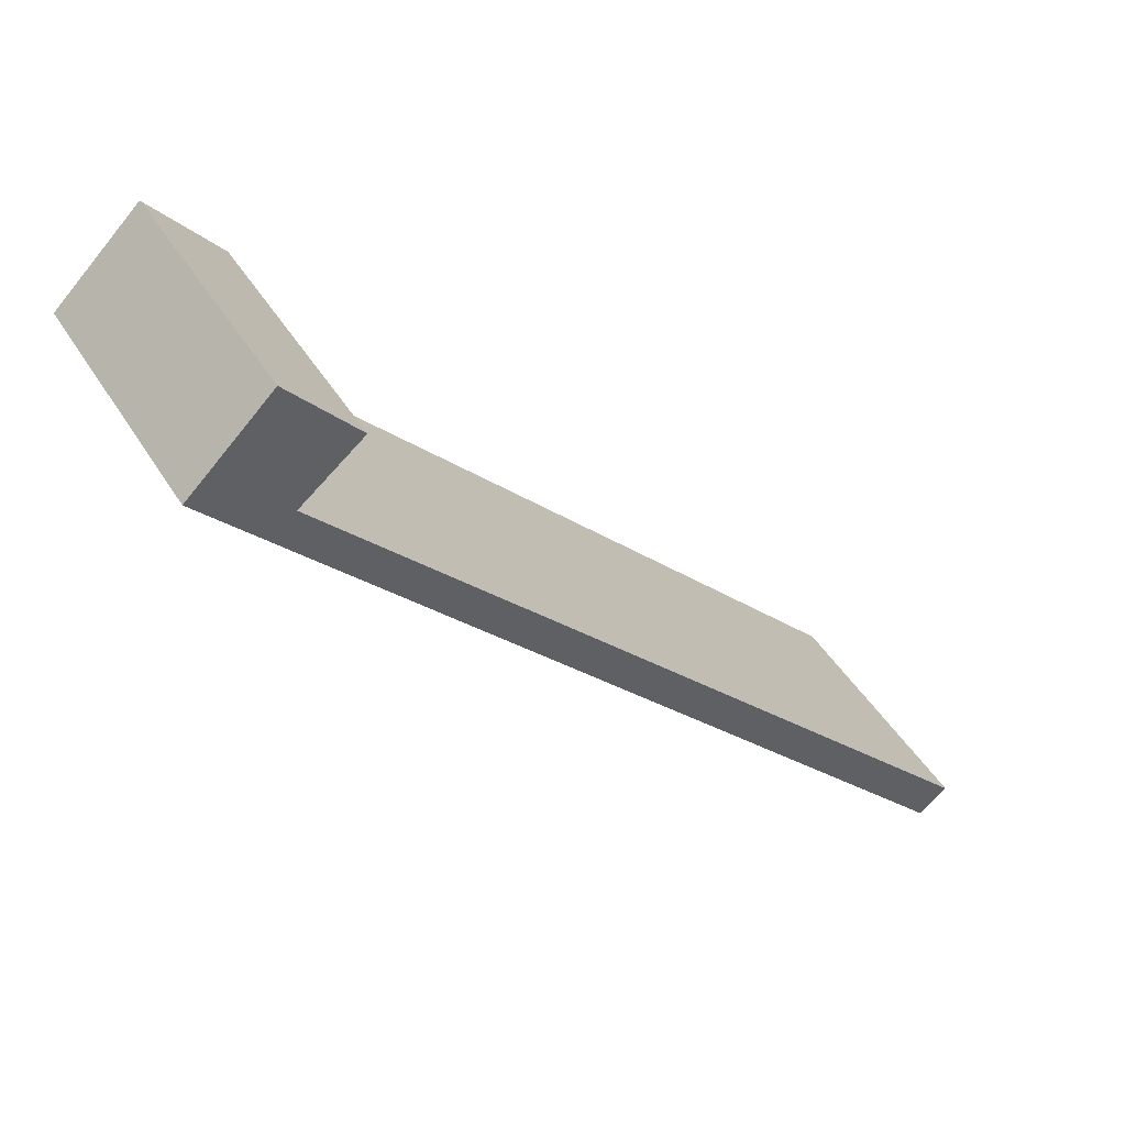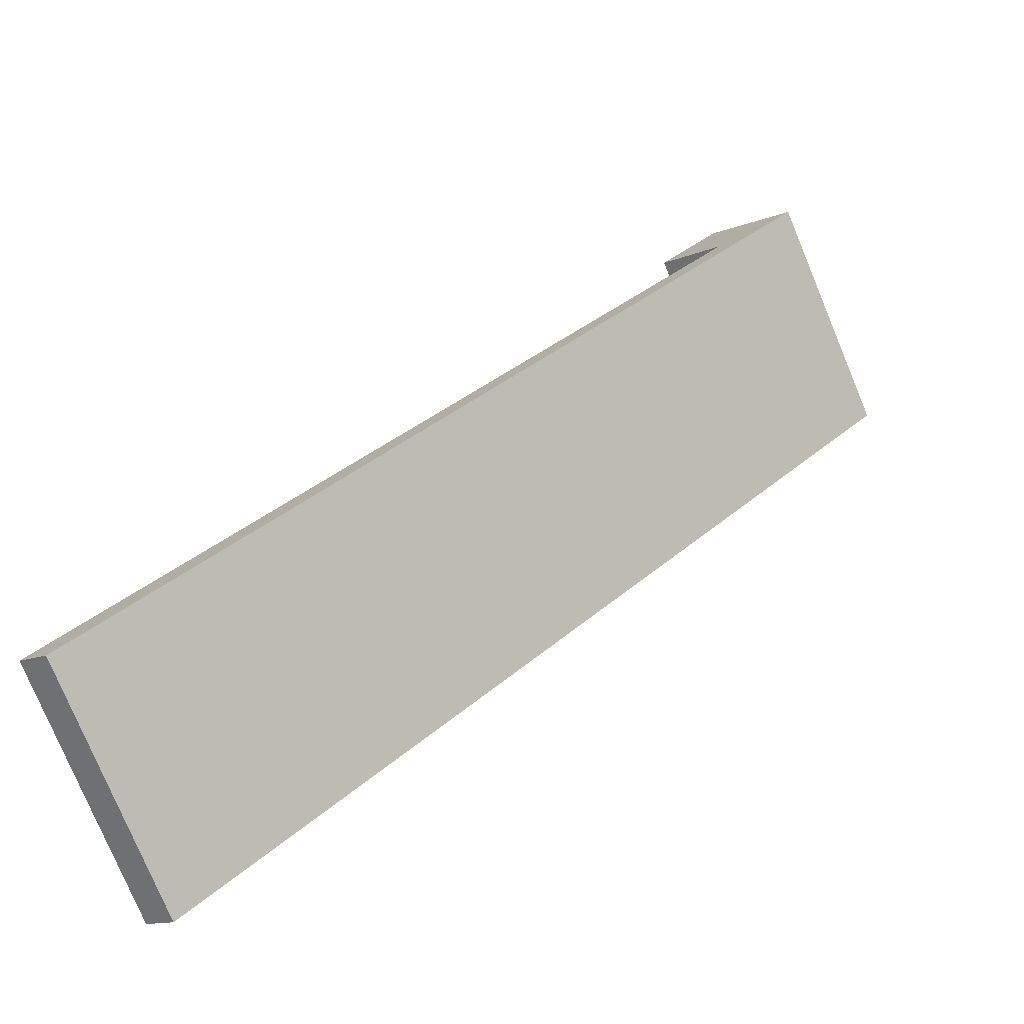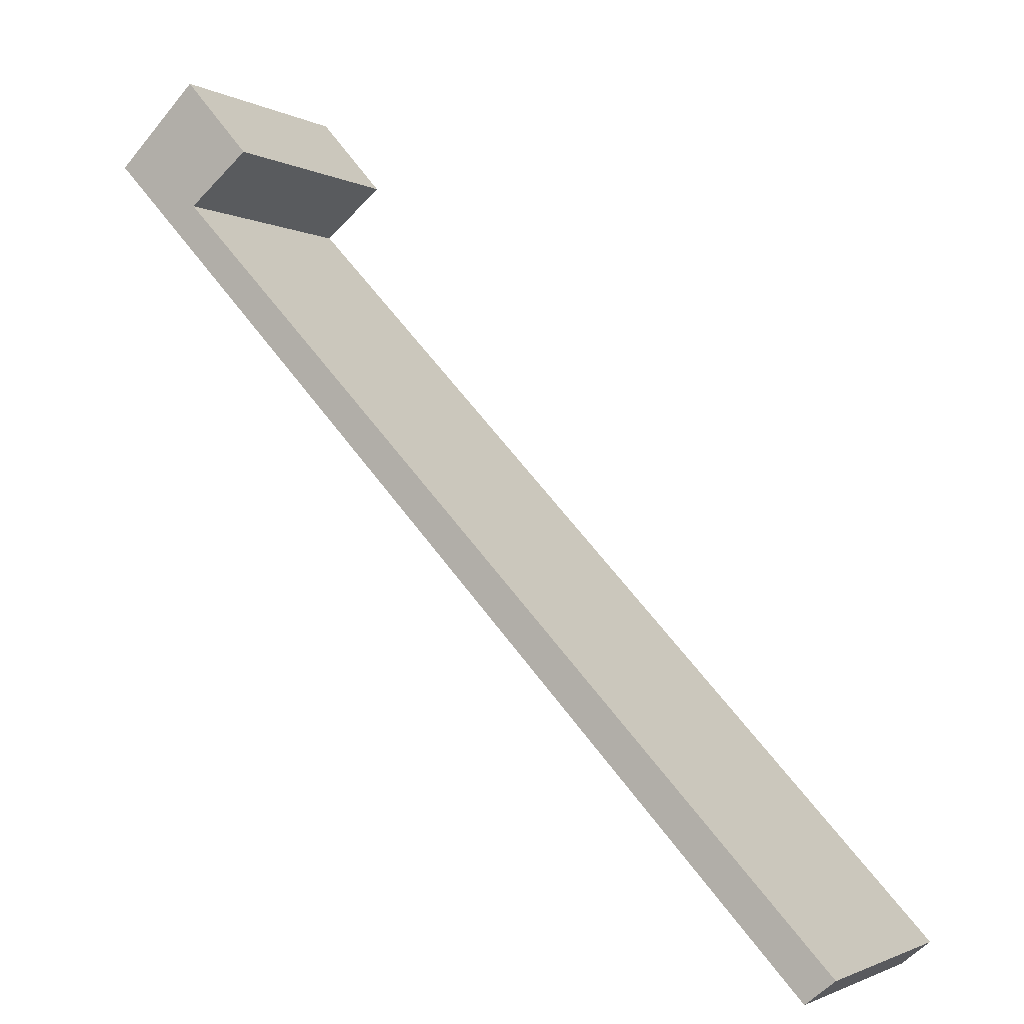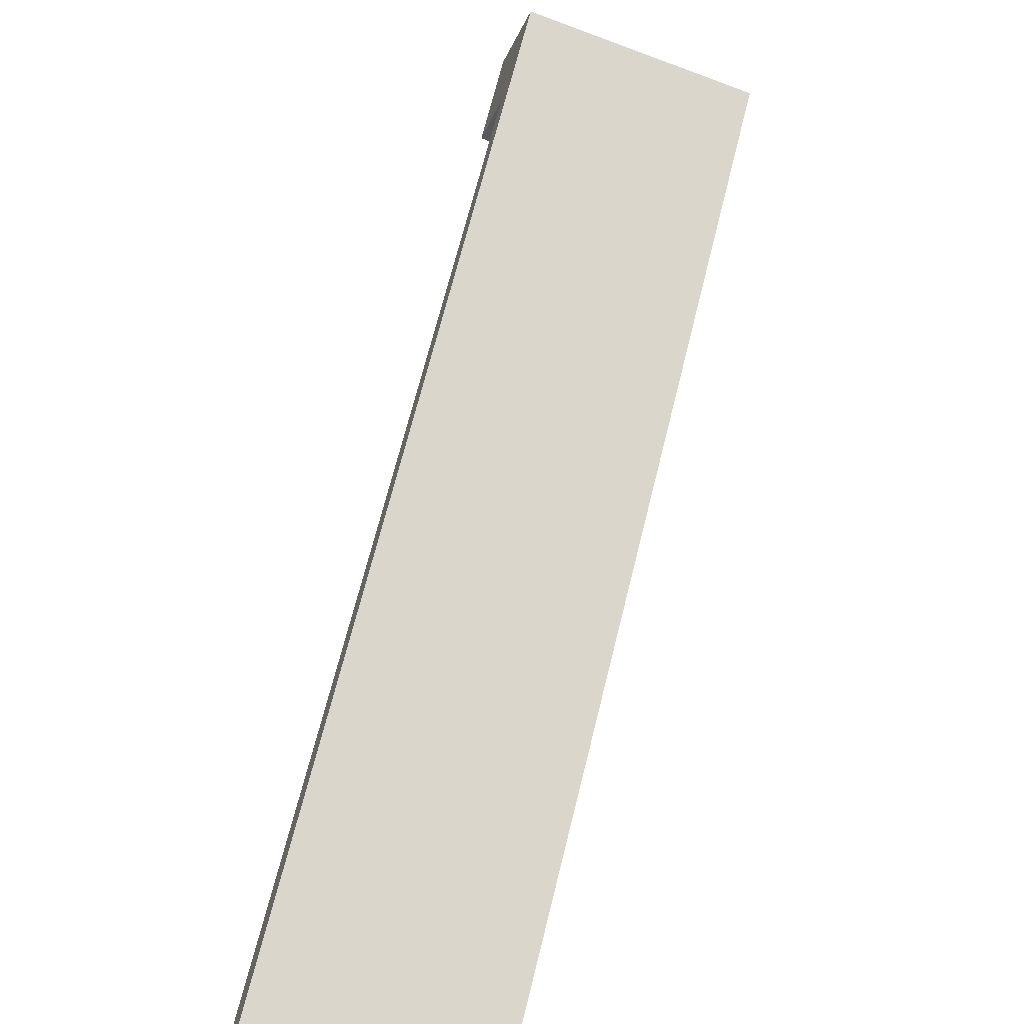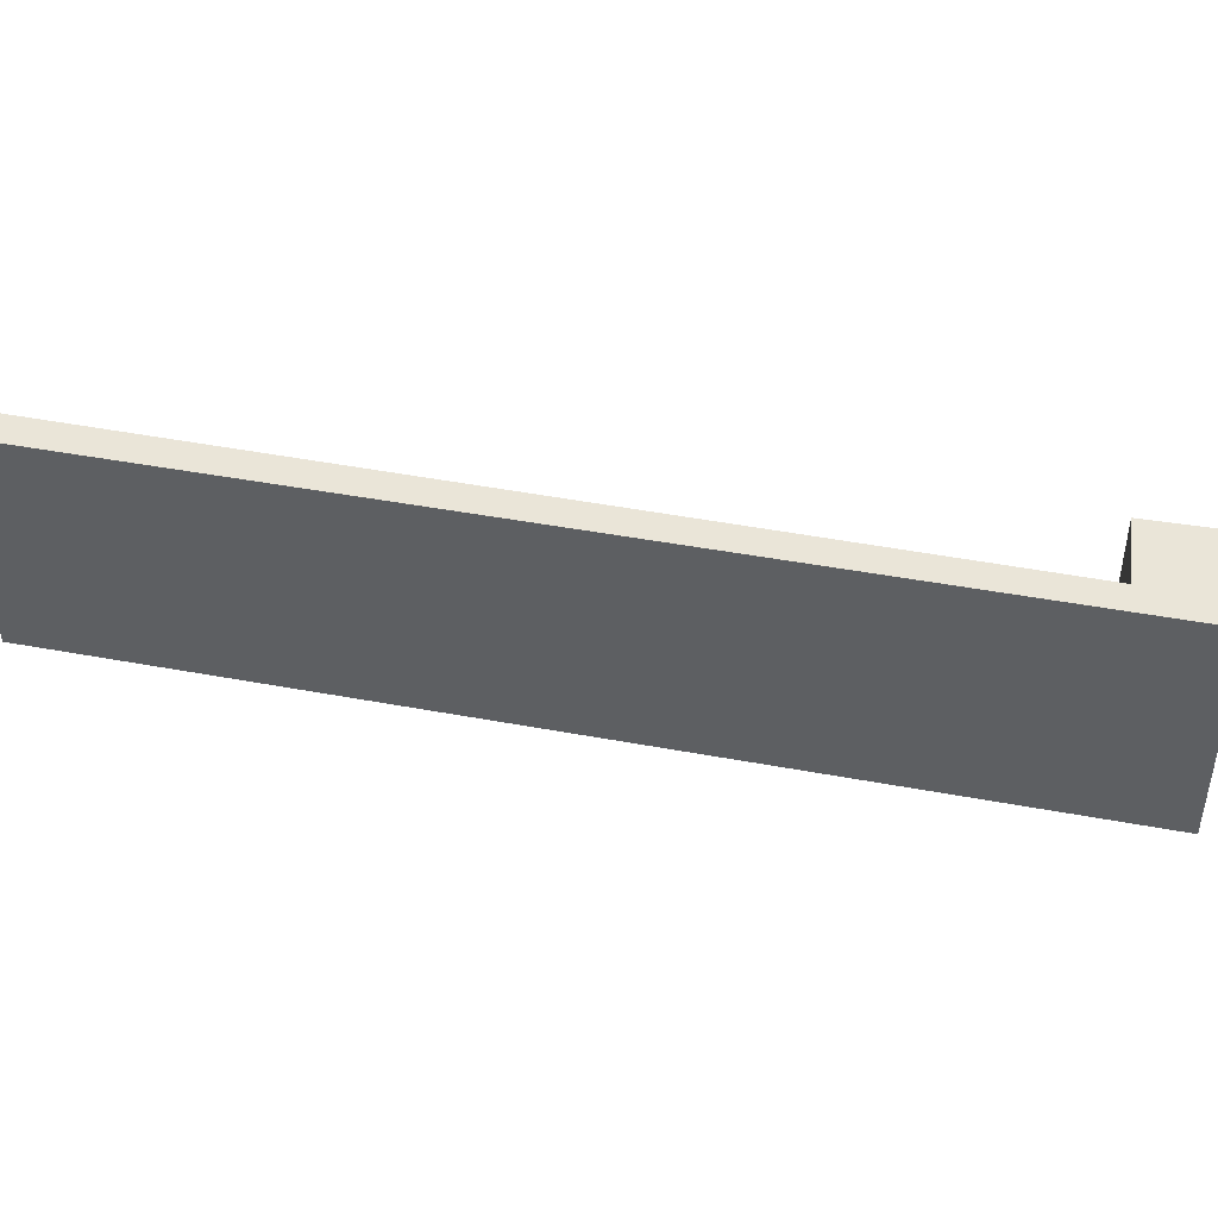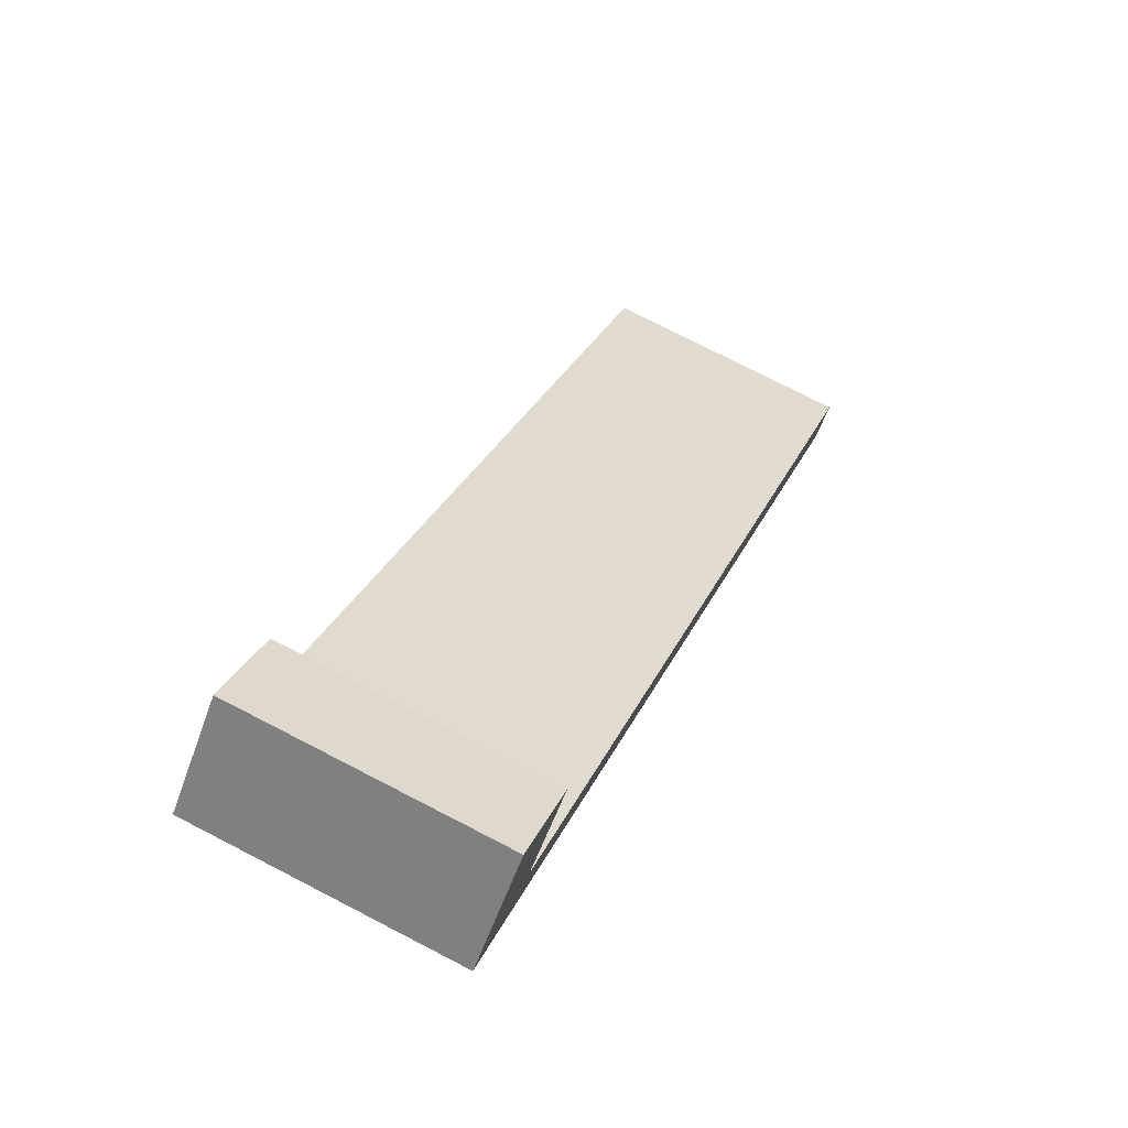
<metadata>
{"format":"obj","ext":"obj","renderer":"f3d","projection":"perspective","resolution":1024,"background":"white","views":[{"elev":44.9,"azim":-29.6,"up":"+Z"},{"elev":-77.4,"azim":-157.4,"up":"+Z"},{"elev":-1.8,"azim":28.8,"up":"+Z"},{"elev":-62.5,"azim":-110.7,"up":"+Z"},{"elev":44.9,"azim":-120.9,"up":"+Y"},{"elev":75.1,"azim":-62.7,"up":"+Z"}]}
</metadata>
<code>
v  9.893 3.326 -10.55
v  0 3.326 2.037e-16
v  10.28 3.326 -10.24
v  1.162 3.326 -0.62
v  1.982 3.326 0.041
v  1.094 3.326 1.044
v  1.982 -2.511e-18 0.041
v  1.162 3.796e-17 -0.62
v  10.28 6.271e-16 -10.24
v  9.893 6.458e-16 -10.55
v  1.094 -6.393e-17 1.044
v  0 0 0
g defaultobject
f 1 2 3
f 4 3 2
f 5 4 2
f 6 5 2
f 7 4 5
f 4 7 8
f 9 1 3
f 1 9 10
f 8 3 4
f 3 8 9
f 11 5 6
f 5 11 7
f 10 2 1
f 2 10 12
f 12 6 2
f 6 12 11
f 10 9 12
f 8 12 9
f 7 12 8
f 11 12 7

</code>
